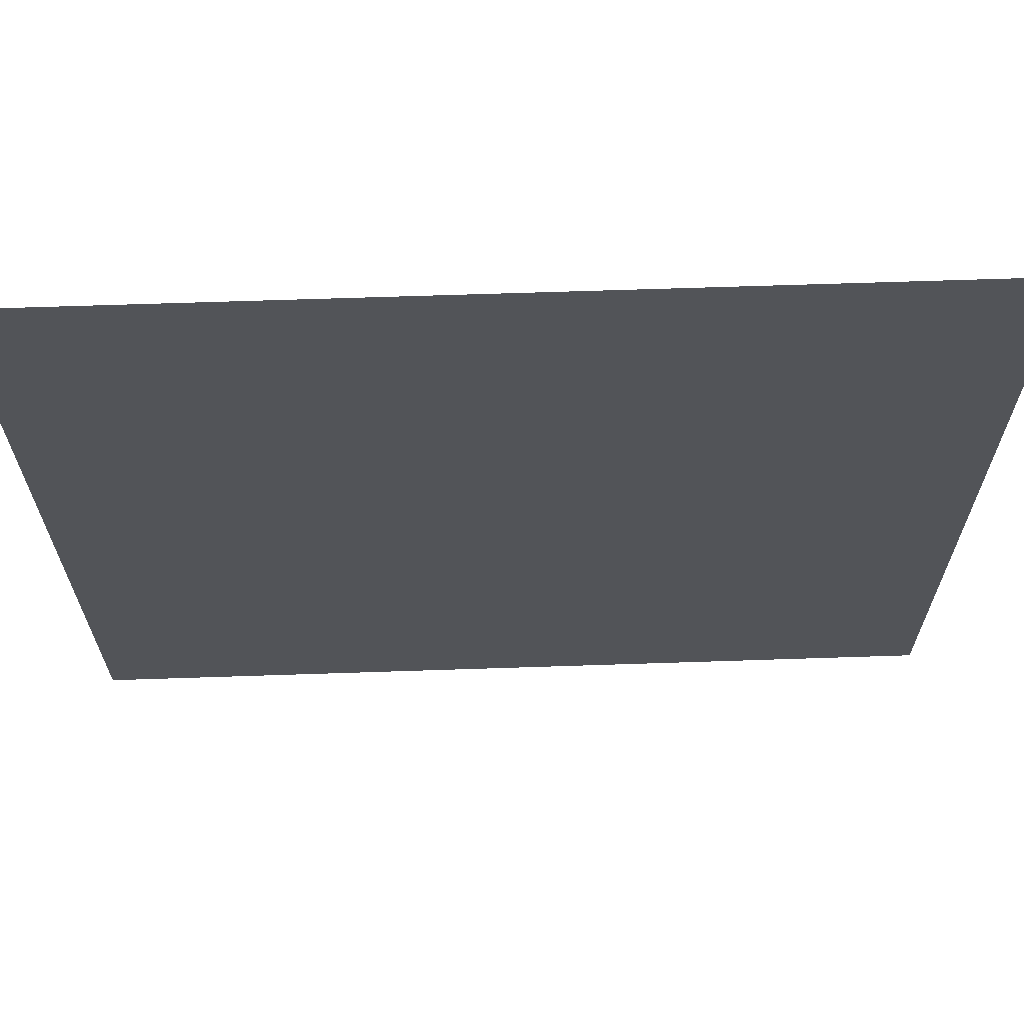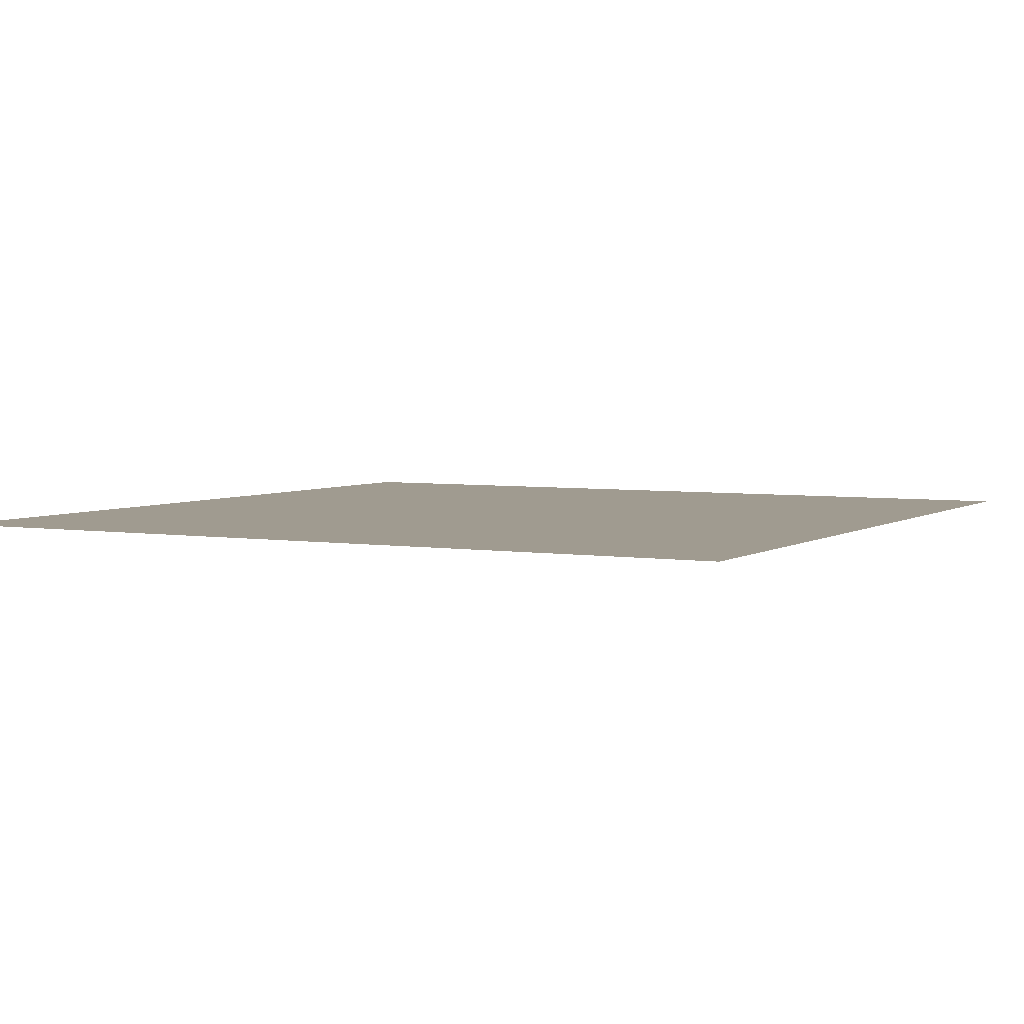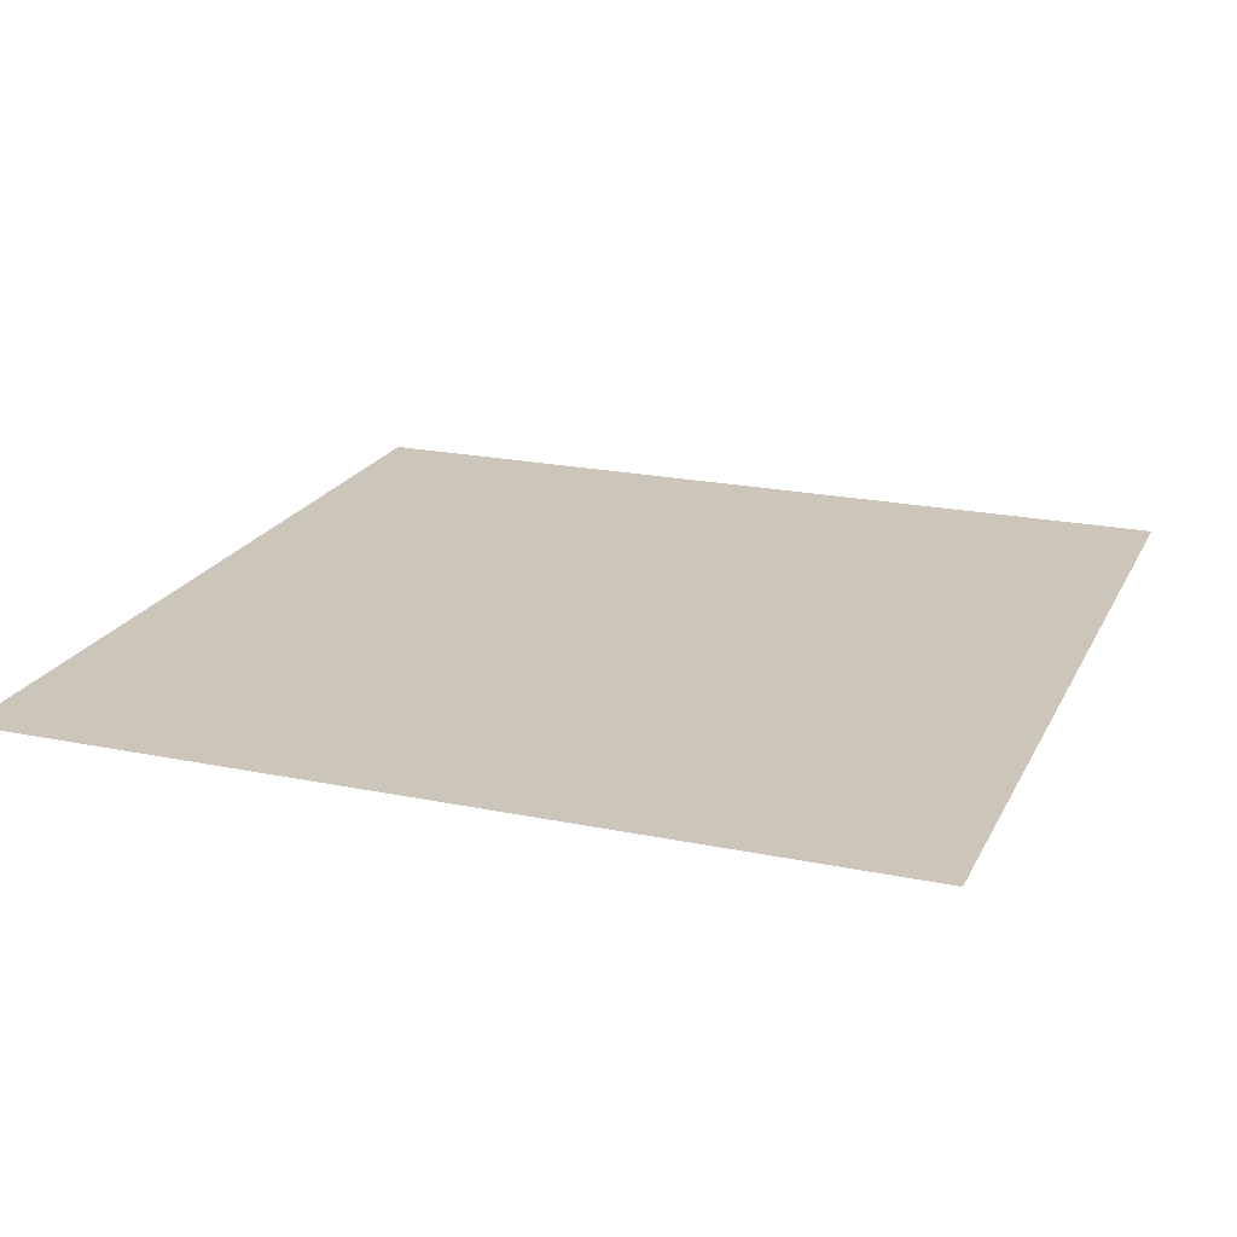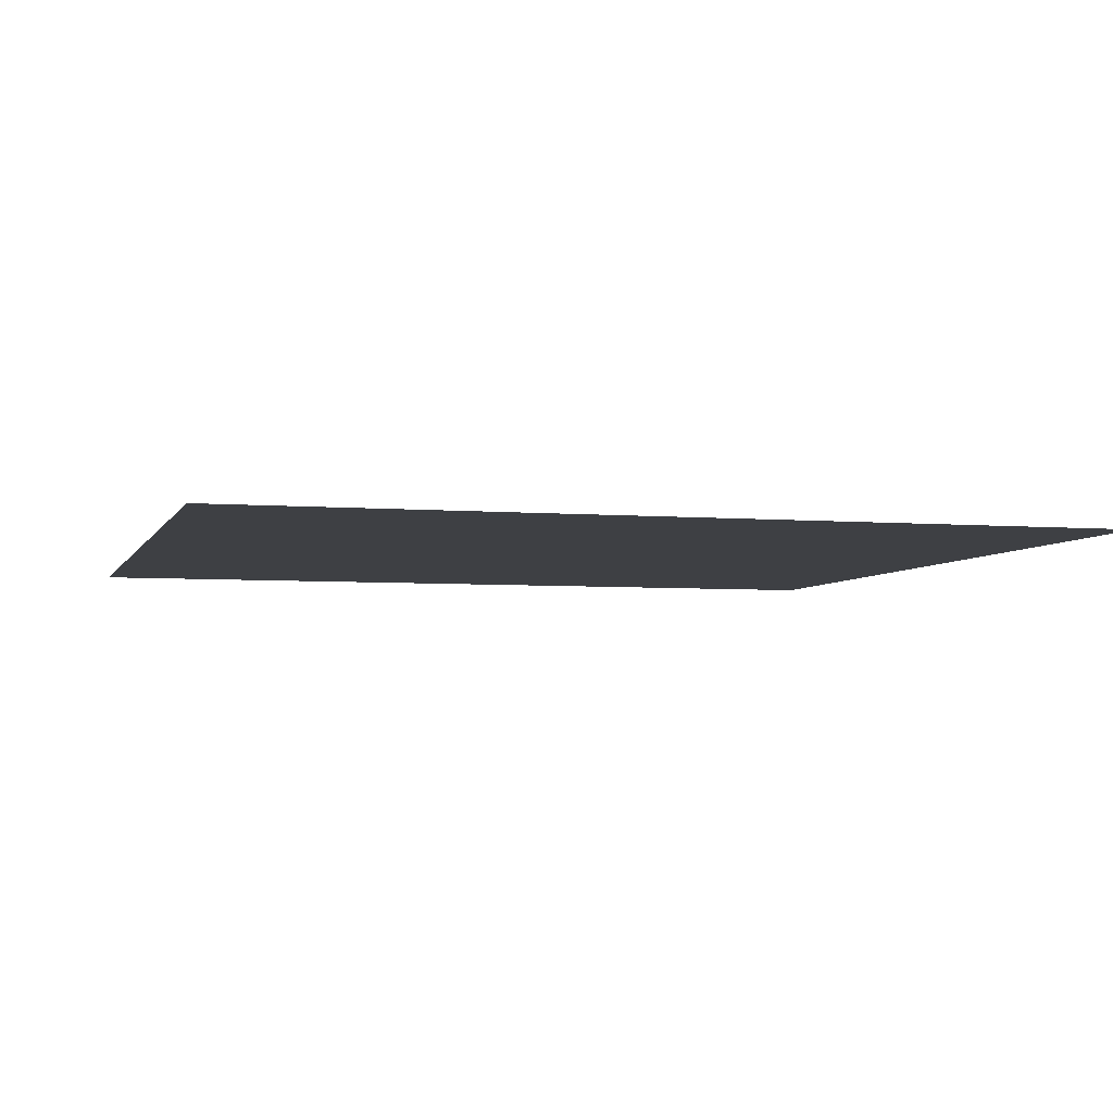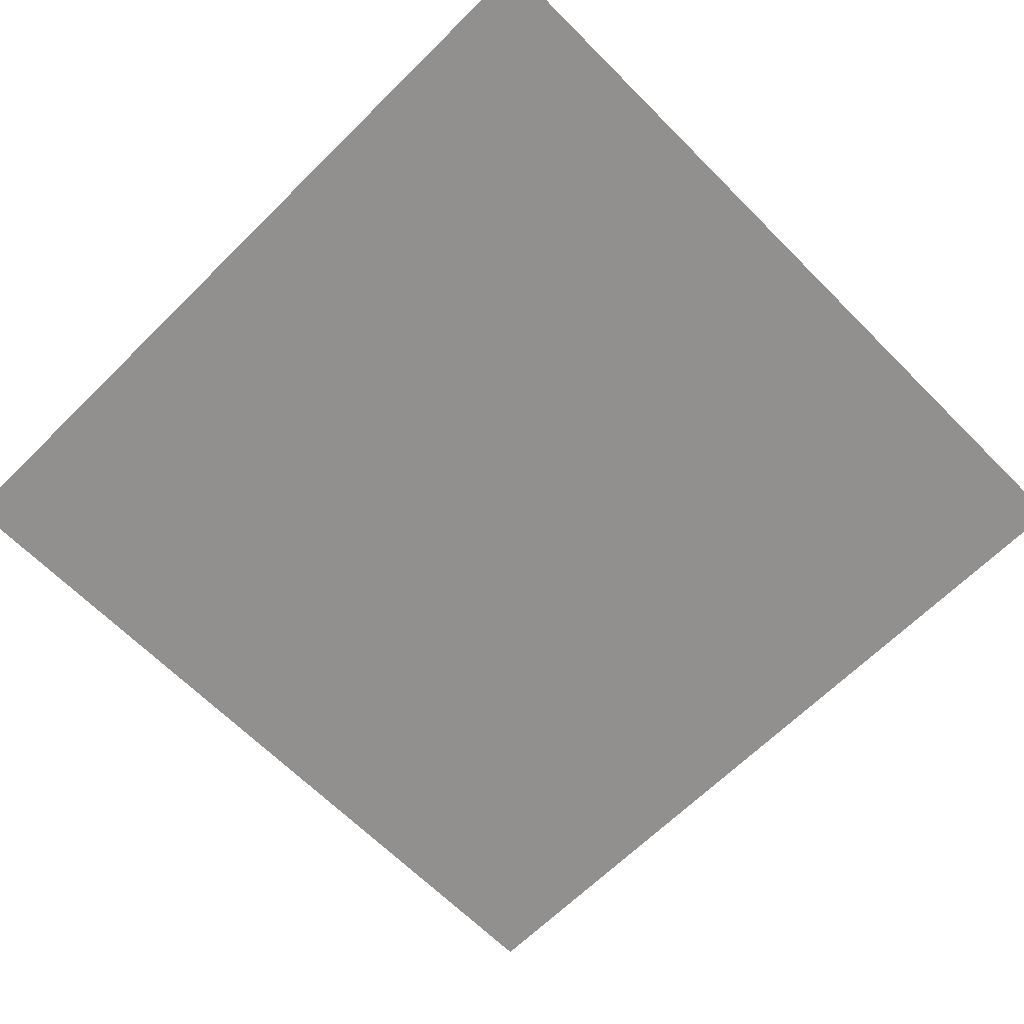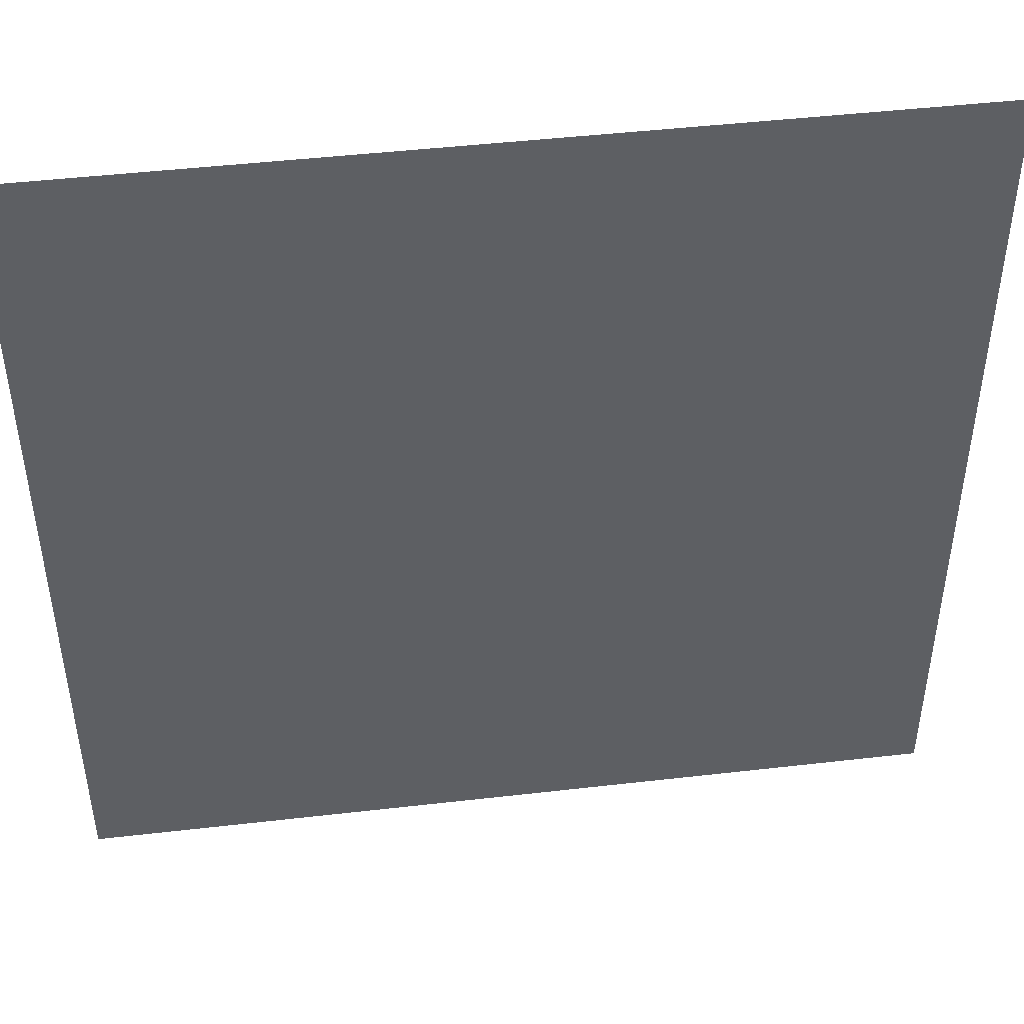
<metadata>
{"format":"obj","ext":"obj","renderer":"f3d","projection":"perspective","resolution":1024,"background":"white","views":[{"elev":67.0,"azim":178.1,"up":"+Z"},{"elev":4.2,"azim":28.0,"up":"+Y"},{"elev":20.9,"azim":110.4,"up":"+Y"},{"elev":-4.7,"azim":164.6,"up":"+Y"},{"elev":-65.7,"azim":-135.2,"up":"+Y"},{"elev":46.4,"azim":-7.5,"up":"+Z"}]}
</metadata>
<code>
o Песок_переход_большой
v -0.5 0 0.5
v 0.5 0 0.5
v -0.5 0 -0.5
v 0.5 0 -0.5
f 1 2 4 3

</code>
